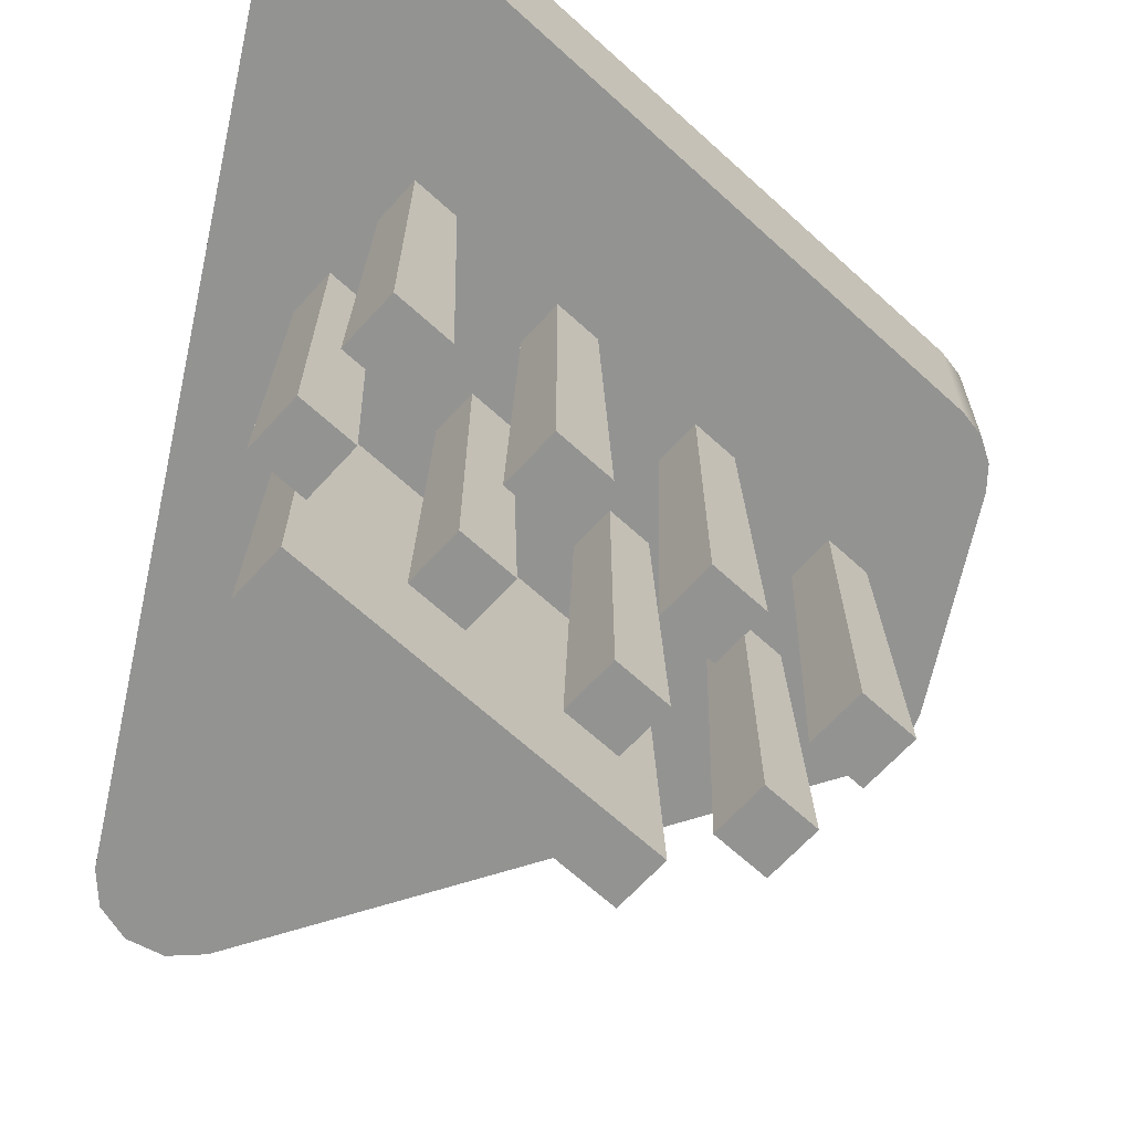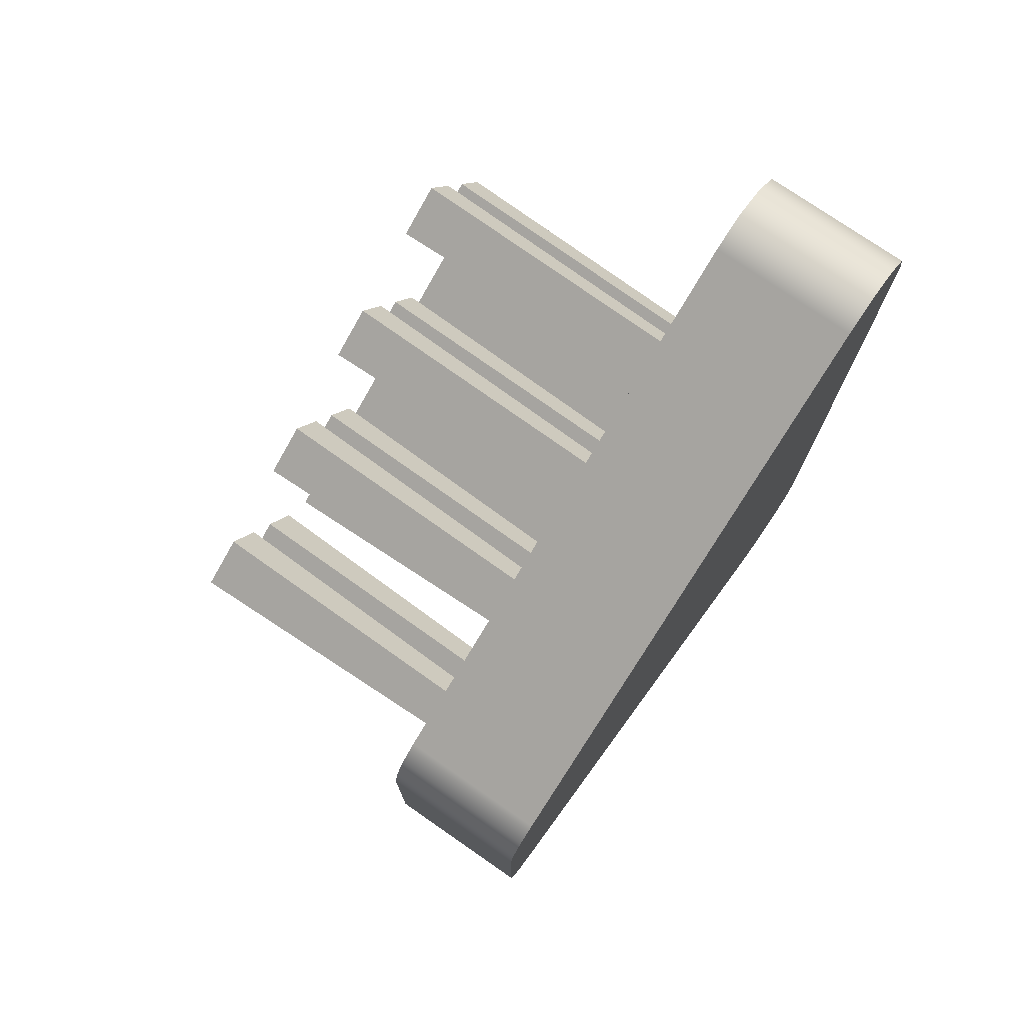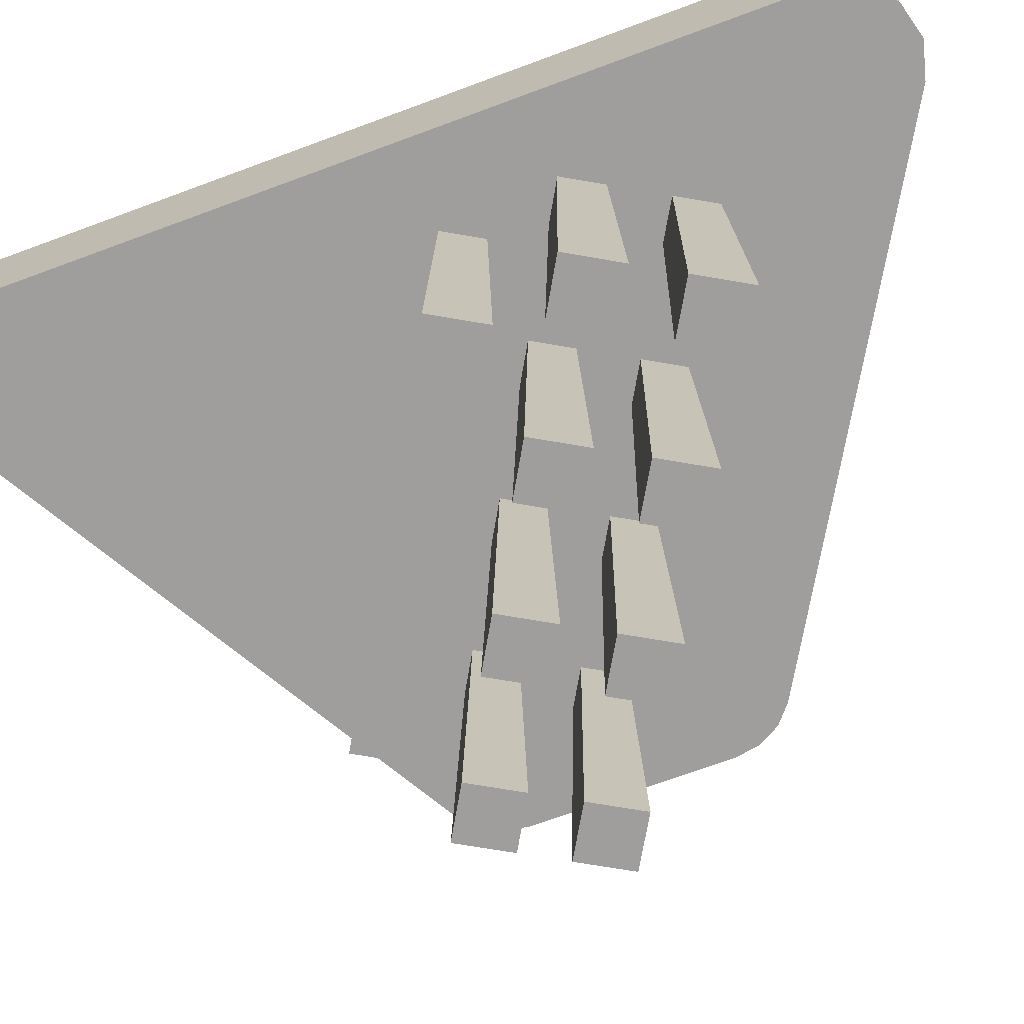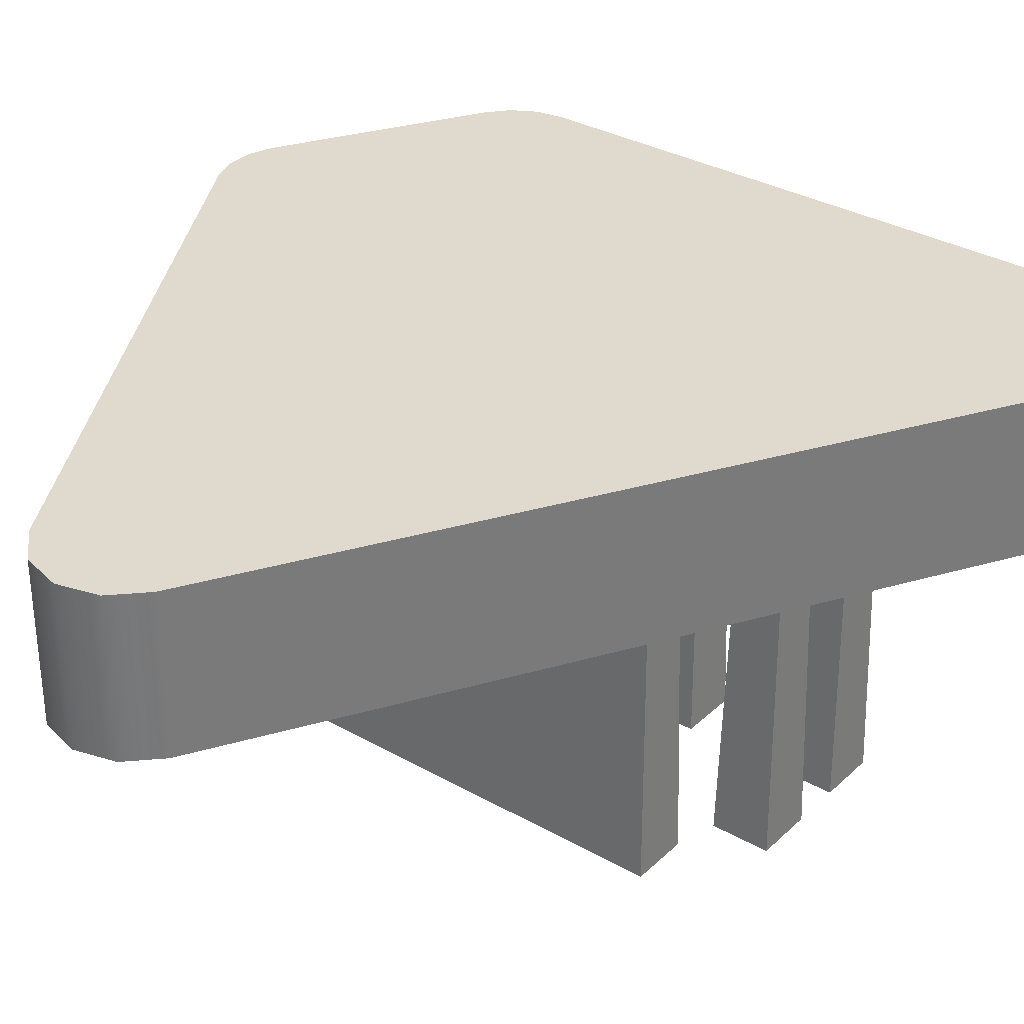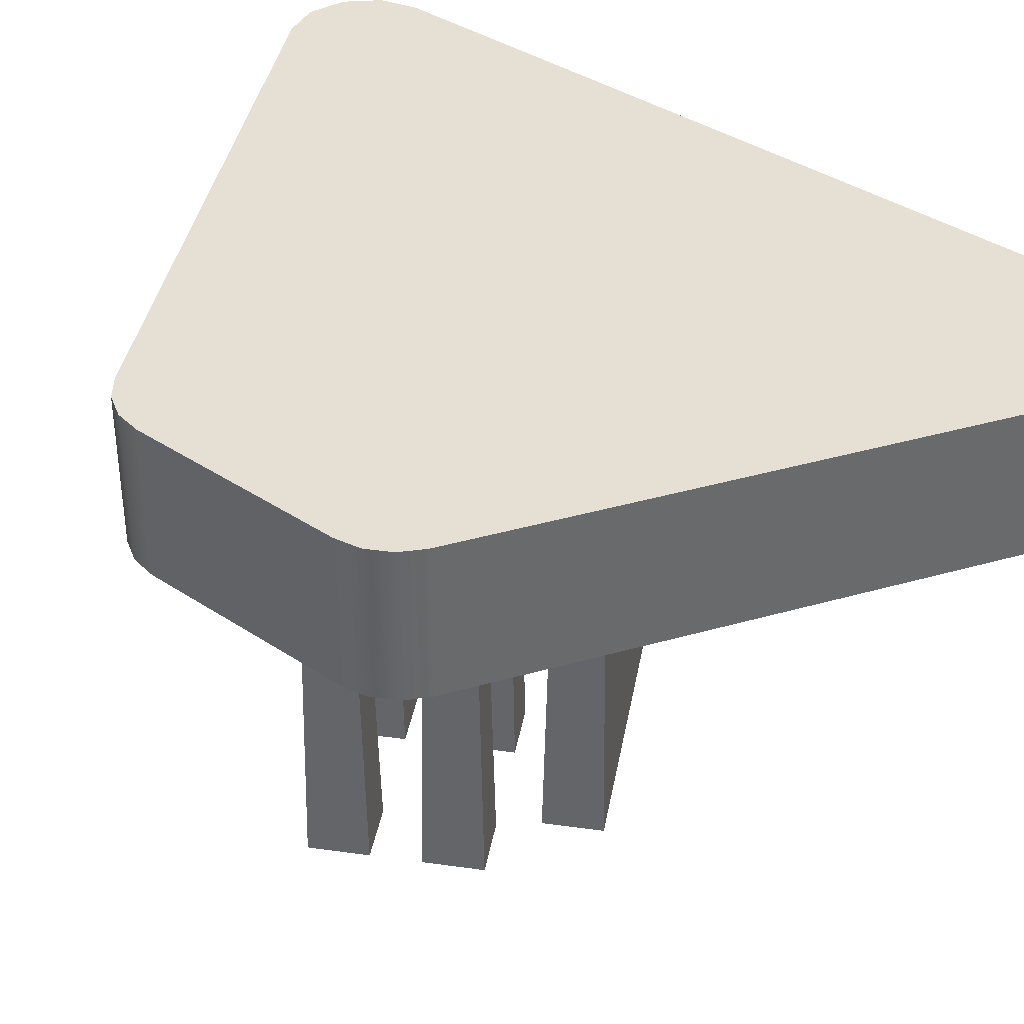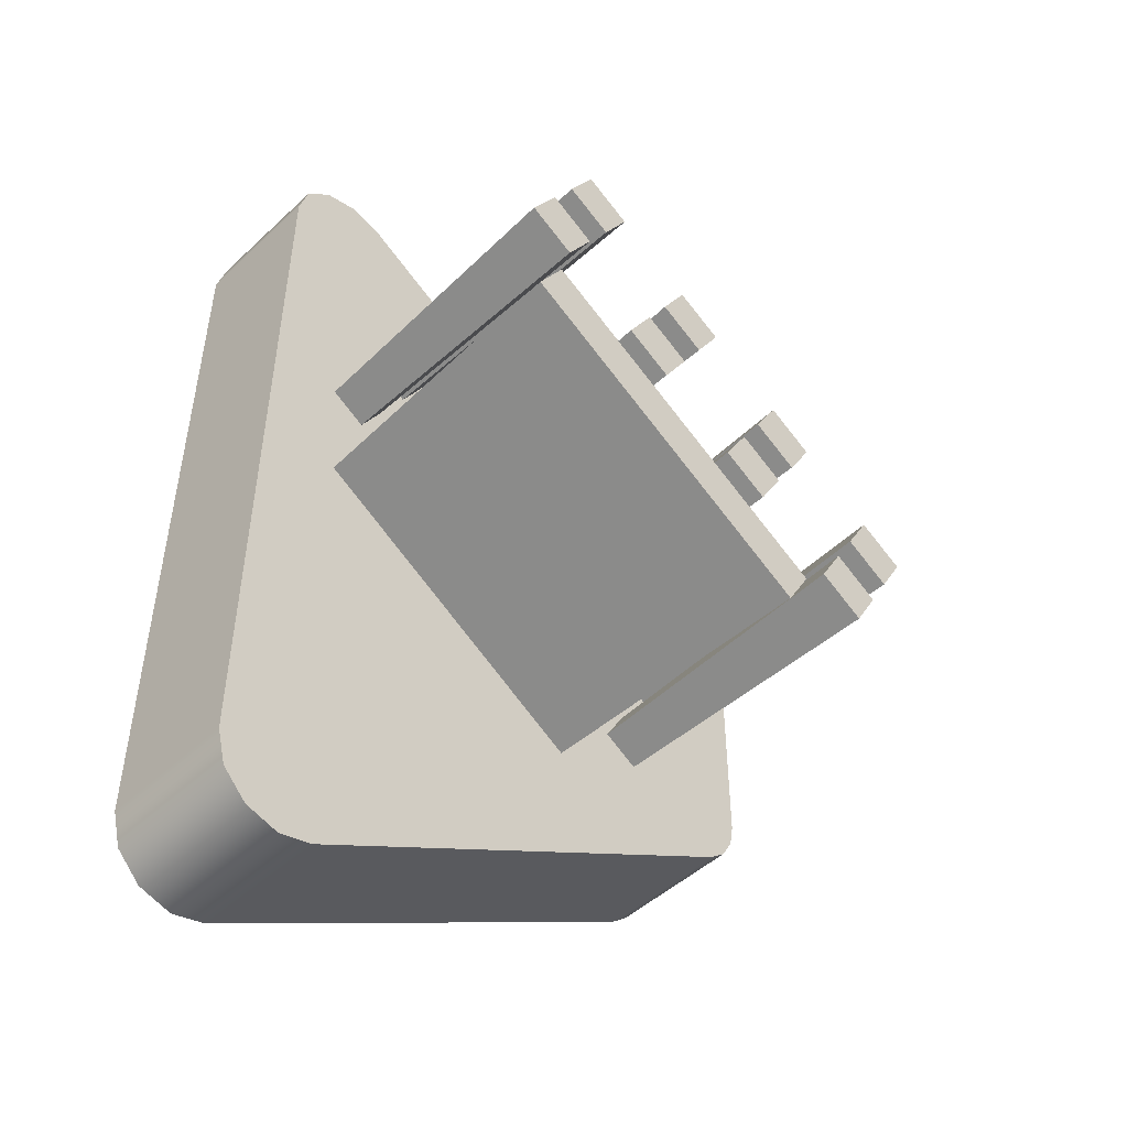
<metadata>
{"format":"obj","ext":"obj","renderer":"f3d","projection":"perspective","resolution":1024,"background":"white","views":[{"elev":-66.7,"azim":-12.4,"up":"+Y"},{"elev":75.7,"azim":124.7,"up":"+Z"},{"elev":-70.9,"azim":-69.7,"up":"+Y"},{"elev":32.8,"azim":-111.9,"up":"+Y"},{"elev":38.2,"azim":130.1,"up":"+Y"},{"elev":-48.2,"azim":-44.1,"up":"+Z"}]}
</metadata>
<code>
g MKBIcon
v 89.78 -11.1 -24.8
v 89.97 -11.1 -24.47
v 89.99 -9 -24.52
v 89.84 -9 -24.78
v 92.21 -11.1 -25.76
v 92.15 -9 -25.77
v 92.02 -11.1 -26.09
v 92 -9 -26.03
v 92.03 -11.1 -24.9
v 91.84 -11.1 -25.23
v 91.82 -9 -25.18
v 91.97 -9 -24.92
v 91.51 -11.1 -25.04
v 91.56 -9 -25.03
v 91.7 -11.1 -24.71
v 91.71 -9 -24.77
v 90.07 -11.1 -23.4
v 90.26 -11.1 -23.07
v 90.27 -9 -23.13
v 90.12 -9 -23.39
v 90.59 -11.1 -23.26
v 90.53 -9 -23.28
v 90.4 -11.1 -23.59
v 90.38 -9 -23.54
v 91.48 -11.1 -23.78
v 91.29 -11.1 -24.11
v 91.28 -9 -24.06
v 91.43 -9 -23.8
v 90.96 -11.1 -23.92
v 91.02 -9 -23.91
v 91.15 -11.1 -23.59
v 91.17 -9 -23.65
v 92.92 -11.1 -25.42
v 92.73 -11.1 -25.75
v 92.72 -9 -25.7
v 92.87 -9 -25.44
v 92.4 -11.1 -25.56
v 92.46 -9 -25.55
v 92.59 -11.1 -25.23
v 92.61 -9 -25.29
v 92.38 -11.1 -24.3
v 92.19 -11.1 -24.63
v 92.17 -9 -24.57
v 92.32 -9 -24.31
v 91.86 -11.1 -24.44
v 91.91 -9 -24.42
v 92.05 -11.1 -24.11
v 92.06 -9 -24.16
v 90.24 -11.1 -23.87
v 90.05 -11.1 -24.2
v 90.03 -9 -24.15
v 90.18 -9 -23.89
v 89.72 -11.1 -24.01
v 89.77 -9 -24
v 89.91 -11.1 -23.68
v 89.92 -9 -23.74
v 91.13 -11.1 -24.39
v 90.94 -11.1 -24.72
v 90.93 -9 -24.66
v 91.08 -9 -24.4
v 90.61 -11.1 -24.53
v 90.67 -9 -24.51
v 90.8 -11.1 -24.2
v 90.82 -9 -24.25
v 93.27 -11.1 -24.81
v 93.08 -11.1 -25.14
v 93.07 -9 -25.09
v 93.22 -9 -24.83
v 92.75 -11.1 -24.95
v 92.81 -9 -24.94
v 92.94 -11.1 -24.62
v 92.96 -9 -24.68
v 89.24 -8 -22.19
v 89.24 -8 -27.65
v 89.24 -9 -27.65
v 89.24 -9 -22.19
v 89.99 -8 -21.76
v 89.74 -8 -21.69
v 89.49 -8 -21.76
v 89.31 -8 -21.94
v 89.31 -9 -21.94
v 89.49 -9 -21.76
v 89.74 -9 -21.69
v 89.99 -9 -21.76
v 93.49 -8 -23.78
v 93.49 -9 -23.78
v 93.74 -8 -24.21
v 93.71 -8 -24.04
v 93.63 -8 -23.89
v 93.63 -9 -23.89
v 93.71 -9 -24.04
v 93.74 -9 -24.21
v 93.74 -8 -25.63
v 93.74 -9 -25.63
v 93.49 -8 -26.07
v 93.63 -8 -25.96
v 93.71 -8 -25.8
v 93.71 -9 -25.8
v 93.63 -9 -25.96
v 93.49 -9 -26.07
v 89.99 -8 -28.09
v 89.99 -9 -28.09
v 89.31 -8 -27.9
v 89.49 -8 -28.09
v 89.74 -8 -28.15
v 89.74 -9 -28.15
v 89.49 -9 -28.09
v 89.31 -9 -27.9
f 1 2 4
f 4 2 3
f 2 5 3
f 3 5 6
f 5 7 6
f 6 7 8
f 7 1 8
f 8 1 4
f 2 1 5
f 5 1 7
f 9 10 12
f 12 10 11
f 10 13 11
f 11 13 14
f 13 15 14
f 14 15 16
f 15 9 16
f 16 9 12
f 10 9 13
f 13 9 15
f 17 18 20
f 20 18 19
f 18 21 19
f 19 21 22
f 21 23 22
f 22 23 24
f 23 17 24
f 24 17 20
f 18 17 21
f 21 17 23
f 25 26 28
f 28 26 27
f 26 29 27
f 27 29 30
f 29 31 30
f 30 31 32
f 31 25 32
f 32 25 28
f 26 25 29
f 29 25 31
f 33 34 36
f 36 34 35
f 34 37 35
f 35 37 38
f 37 39 38
f 38 39 40
f 39 33 40
f 40 33 36
f 34 33 37
f 37 33 39
f 41 42 44
f 44 42 43
f 42 45 43
f 43 45 46
f 45 47 46
f 46 47 48
f 47 41 48
f 48 41 44
f 42 41 45
f 45 41 47
f 49 50 52
f 52 50 51
f 50 53 51
f 51 53 54
f 53 55 54
f 54 55 56
f 55 49 56
f 56 49 52
f 50 49 53
f 53 49 55
f 57 58 60
f 60 58 59
f 58 61 59
f 59 61 62
f 61 63 62
f 62 63 64
f 63 57 64
f 64 57 60
f 58 57 61
f 61 57 63
f 65 66 68
f 68 66 67
f 66 69 67
f 67 69 70
f 69 71 70
f 70 71 72
f 71 65 72
f 72 65 68
f 66 65 69
f 69 65 71
f 73 74 76
f 76 74 75
f 84 77 83
f 83 77 78
f 83 78 82
f 82 78 79
f 82 79 81
f 81 79 80
f 81 80 76
f 76 80 73
f 85 77 86
f 86 77 84
f 92 87 91
f 91 87 88
f 91 88 89
f 85 86 89
f 89 86 90
f 89 90 91
f 93 87 94
f 94 87 92
f 100 95 99
f 99 95 96
f 99 96 97
f 93 94 97
f 97 94 98
f 97 98 99
f 101 95 102
f 102 95 100
f 75 74 108
f 108 74 103
f 108 103 107
f 107 103 104
f 107 104 106
f 106 104 105
f 106 105 102
f 102 105 101
f 3 54 4
f 4 54 75
f 4 75 102
f 102 75 106
f 106 75 107
f 107 75 108
f 6 59 3
f 3 59 62
f 3 62 51
f 51 62 52
f 52 62 64
f 52 64 24
f 24 64 30
f 24 30 22
f 22 30 32
f 22 32 84
f 84 32 28
f 84 28 86
f 86 28 48
f 86 48 44
f 8 35 6
f 6 35 38
f 6 38 12
f 12 38 40
f 12 40 43
f 43 40 70
f 43 70 44
f 44 70 72
f 44 72 86
f 86 72 68
f 86 68 90
f 90 68 92
f 90 92 91
f 4 102 8
f 8 102 100
f 8 100 35
f 35 100 36
f 36 100 67
f 36 67 70
f 12 11 6
f 6 11 14
f 6 14 59
f 59 14 60
f 60 14 16
f 60 16 27
f 27 16 46
f 27 46 28
f 28 46 48
f 16 12 46
f 46 12 43
f 19 76 20
f 20 76 56
f 20 56 52
f 76 19 84
f 84 19 22
f 24 20 52
f 27 30 60
f 60 30 64
f 40 36 70
f 51 54 3
f 75 54 76
f 76 54 56
f 92 68 94
f 94 68 67
f 94 67 99
f 99 67 100
f 99 98 94
f 84 83 76
f 76 83 82
f 76 82 81
f 105 74 101
f 101 74 73
f 101 73 77
f 77 73 78
f 78 73 79
f 79 73 80
f 105 104 74
f 74 104 103
f 101 77 95
f 95 77 85
f 95 85 93
f 93 85 87
f 87 85 89
f 87 89 88
f 97 96 93
f 93 96 95

</code>
